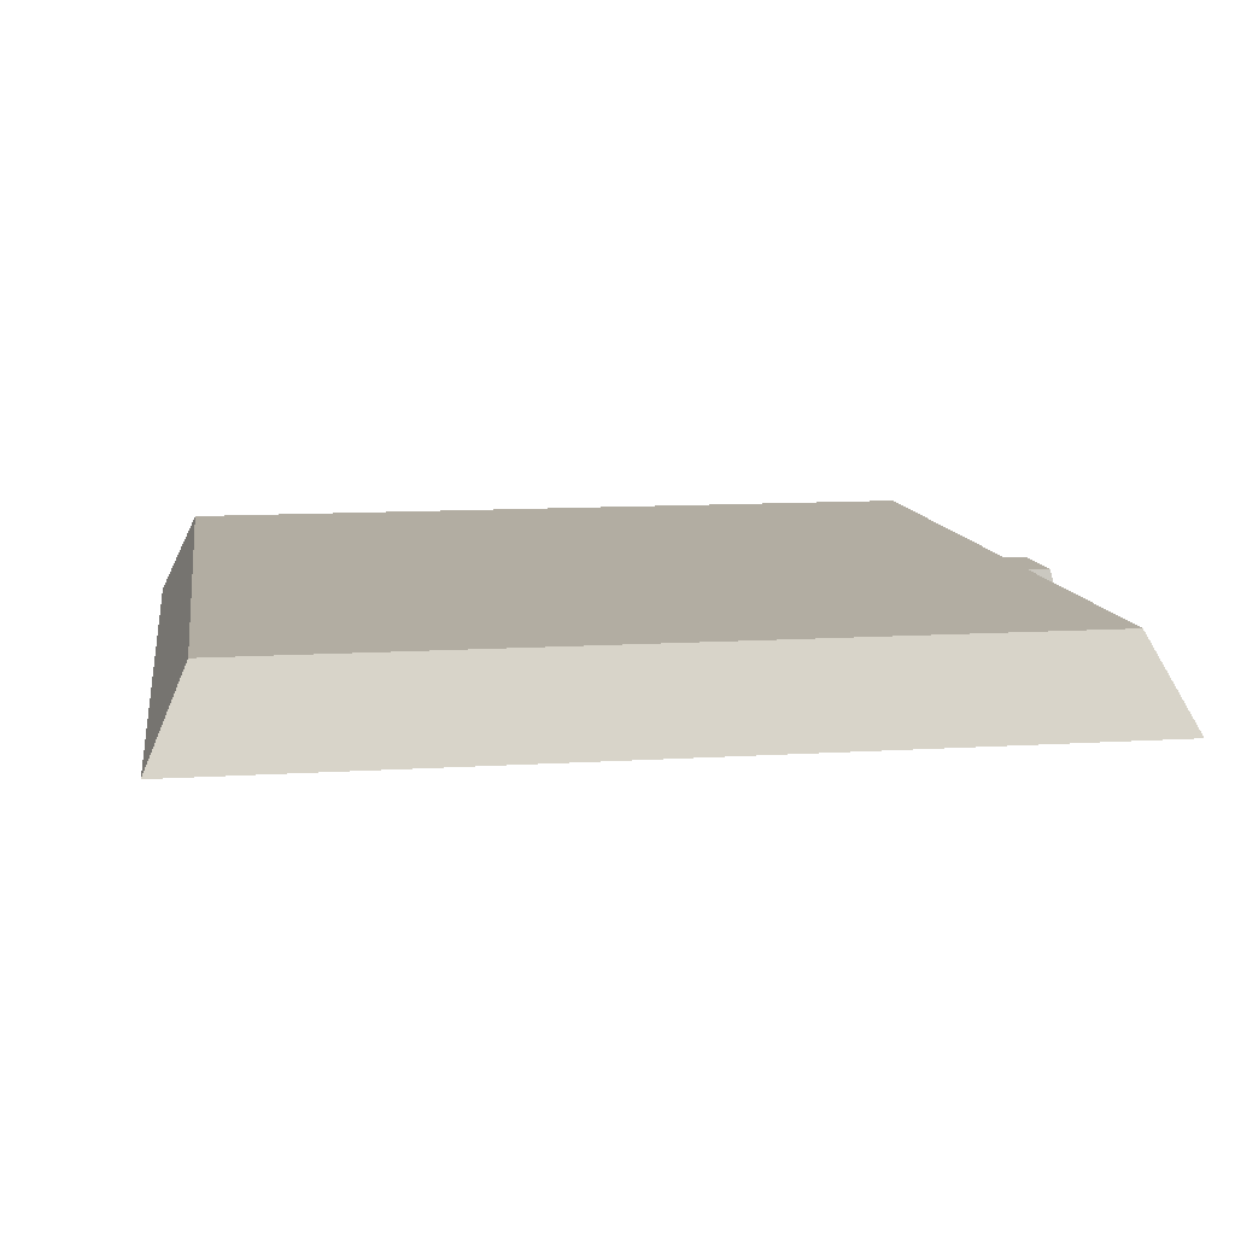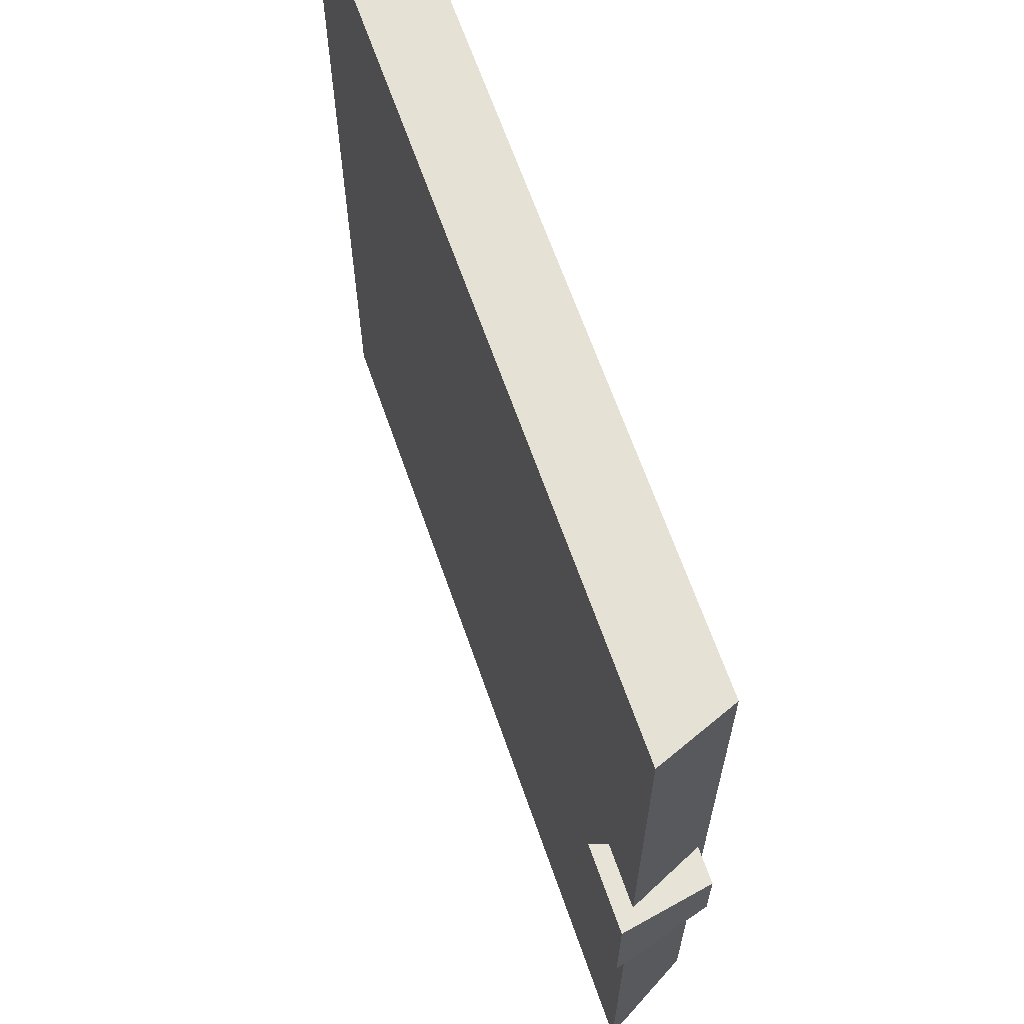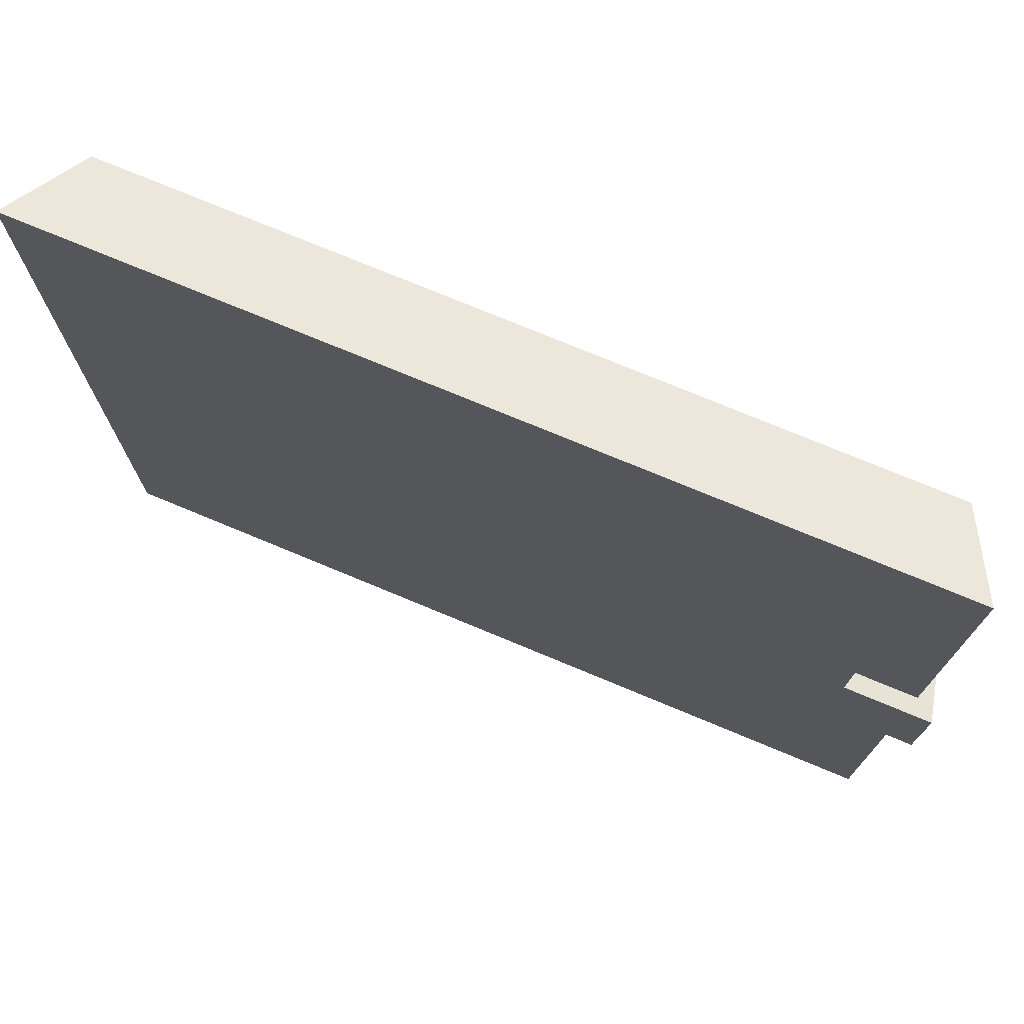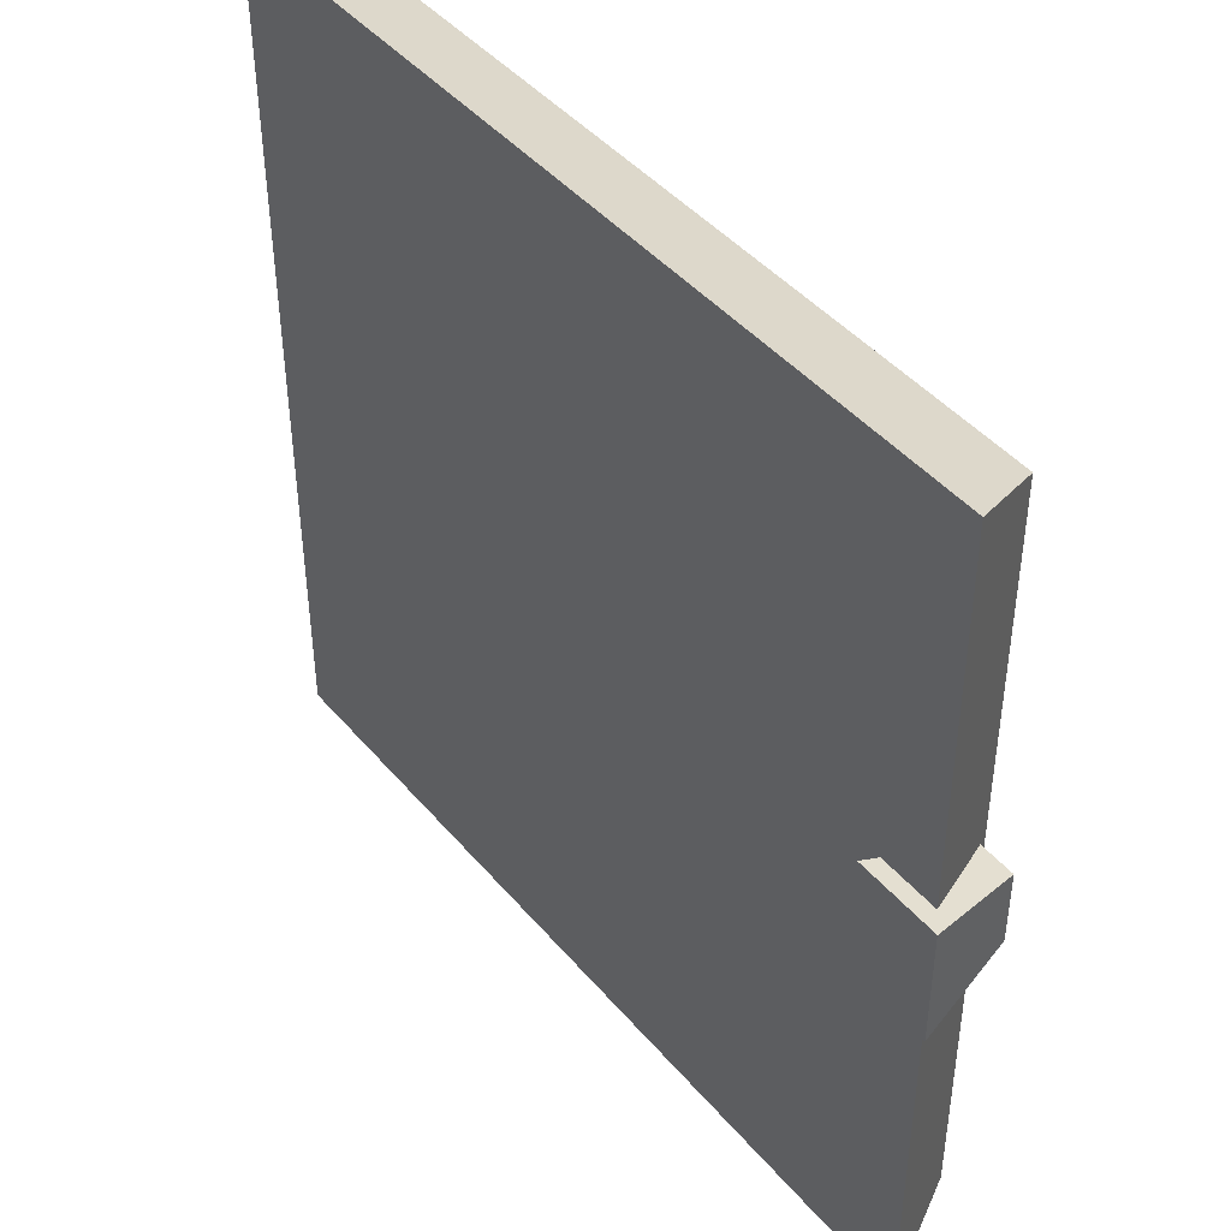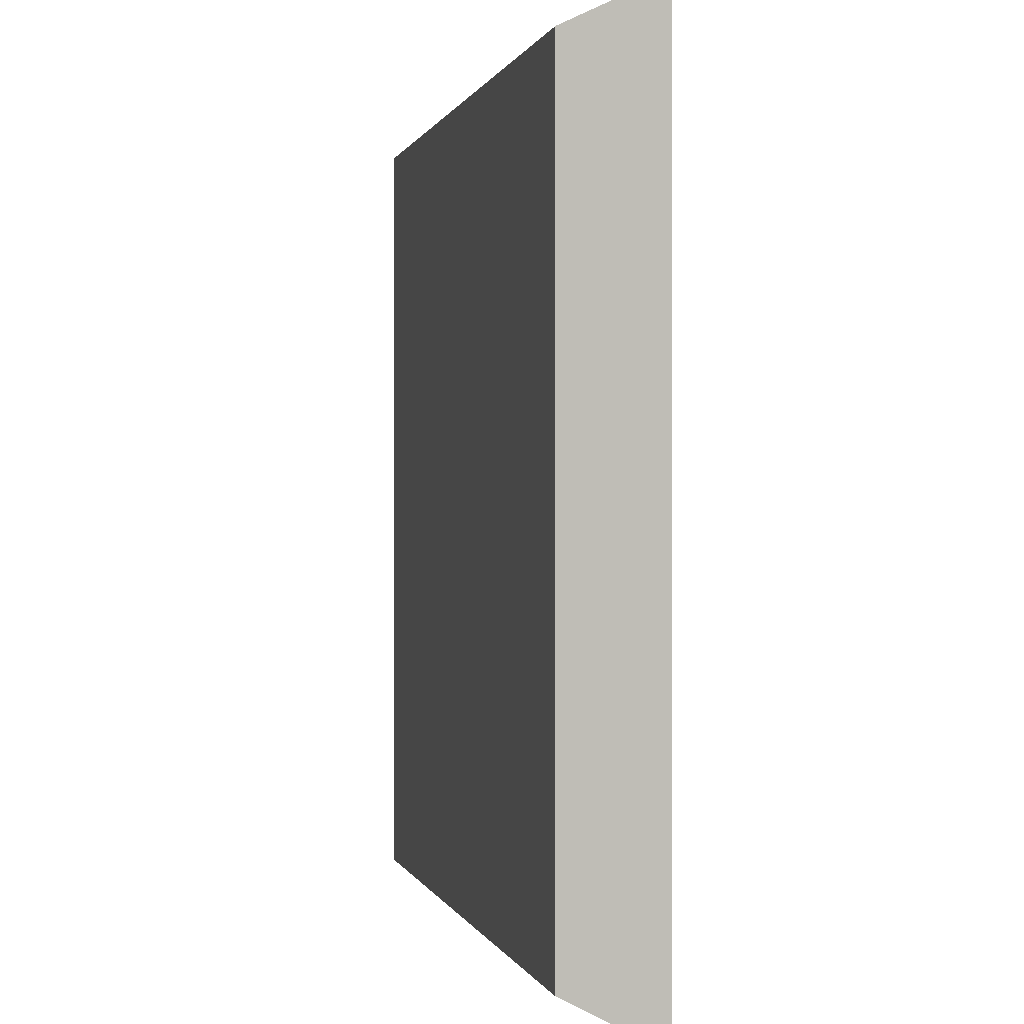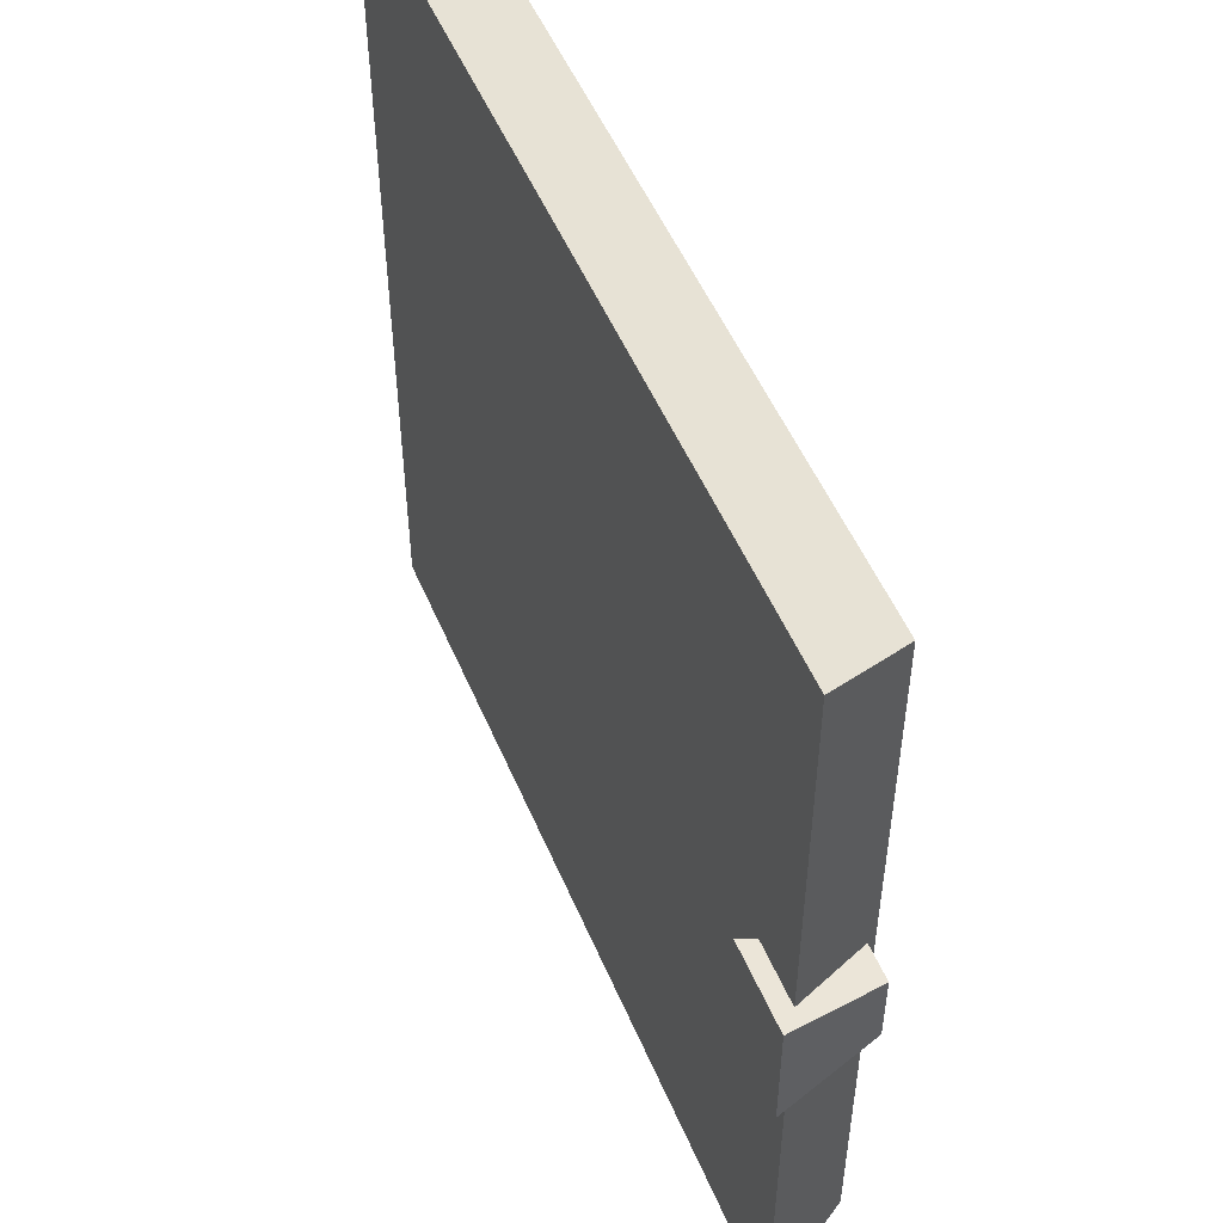
<metadata>
{"format":"obj","ext":"obj","renderer":"f3d","projection":"perspective","resolution":1024,"background":"white","views":[{"elev":10.6,"azim":170.9,"up":"+Z"},{"elev":65.2,"azim":-109.2,"up":"+Y"},{"elev":75.0,"azim":-157.4,"up":"+Y"},{"elev":44.2,"azim":-127.2,"up":"+Y"},{"elev":0.2,"azim":77.7,"up":"+Y"},{"elev":52.0,"azim":-112.6,"up":"+Y"}]}
</metadata>
<code>
o Cube_Cube.002
v -1 1 0
v -1 -0 -0
v -0.9513 0.04915 0.1
v -0.9513 0.9551 0.1
v 0 1 0
v 0 0 -0
v -0.04449 0.04915 0.1
v -0.04449 0.9551 0.1
v -1.023 0.43 -0.02081
v -0.9231 0.43 -0.02081
v -0.9523 0.4587 0.08919
v -0.9982 0.4587 0.08919
v -1.023 0.57 -0.02081
v -0.9231 0.57 -0.02081
v -0.9523 0.5455 0.08919
v -0.9982 0.5455 0.08919
f 8 7 6 5
f 2 1 5 6
f 3 2 6 7
f 1 4 8 5
f 1 2 3 4
f 4 3 7 8
f 16 15 14 13
f 10 9 13 14
f 11 10 14 15
f 9 12 16 13
f 9 10 11 12
f 12 11 15 16

</code>
